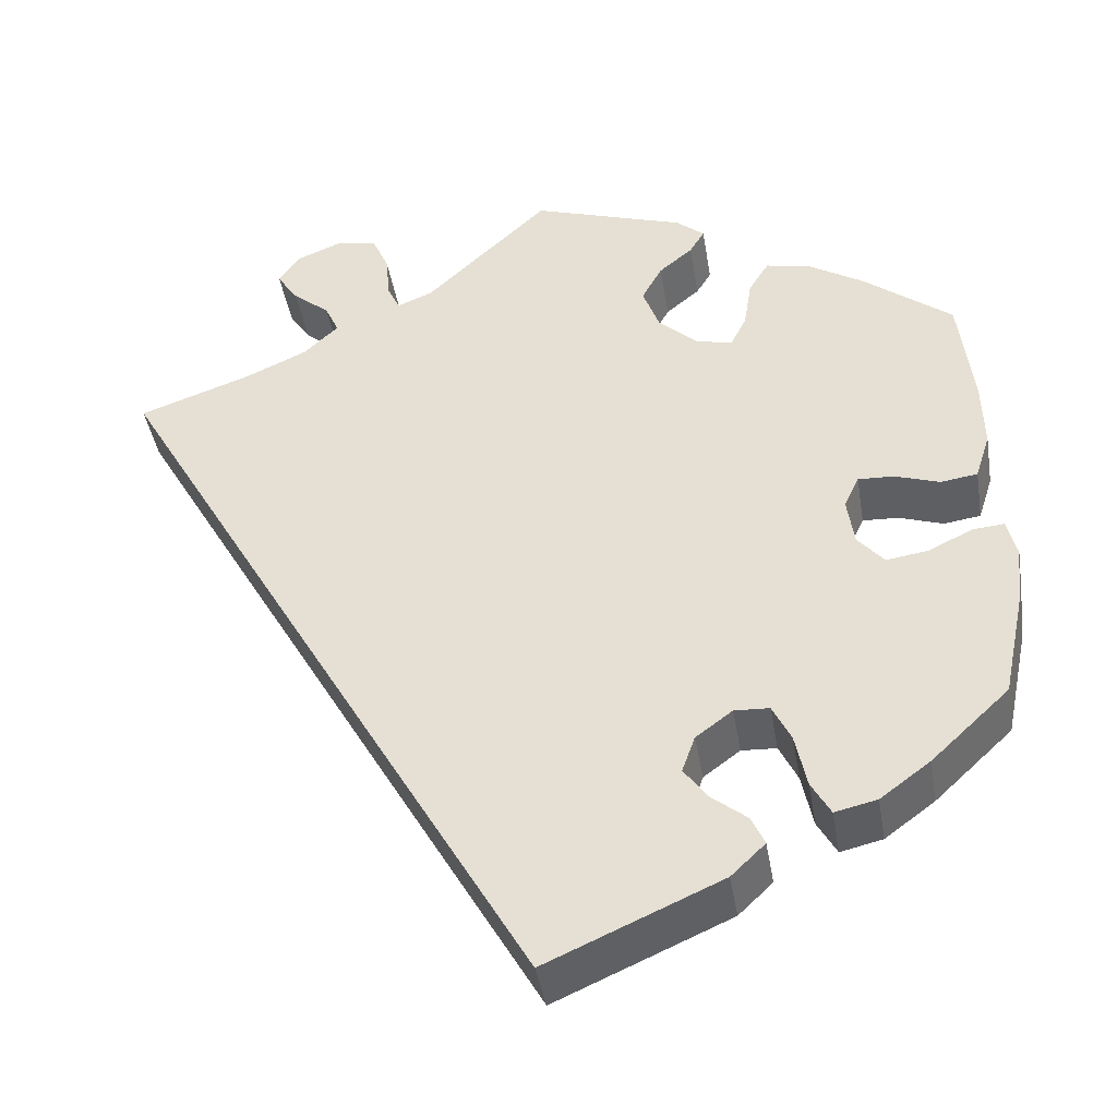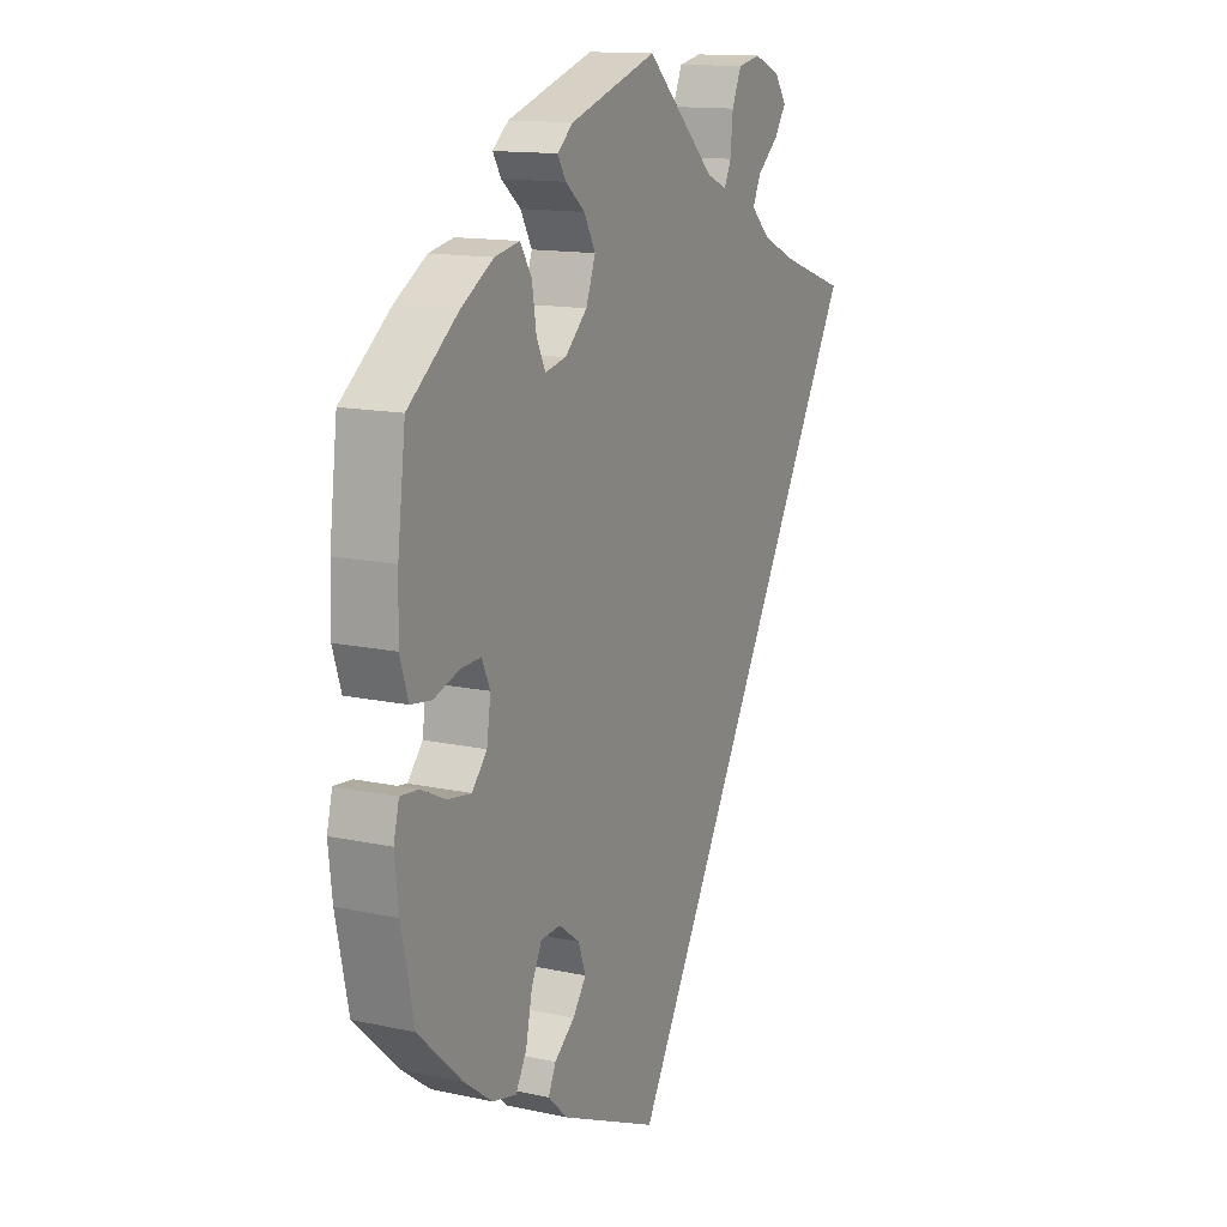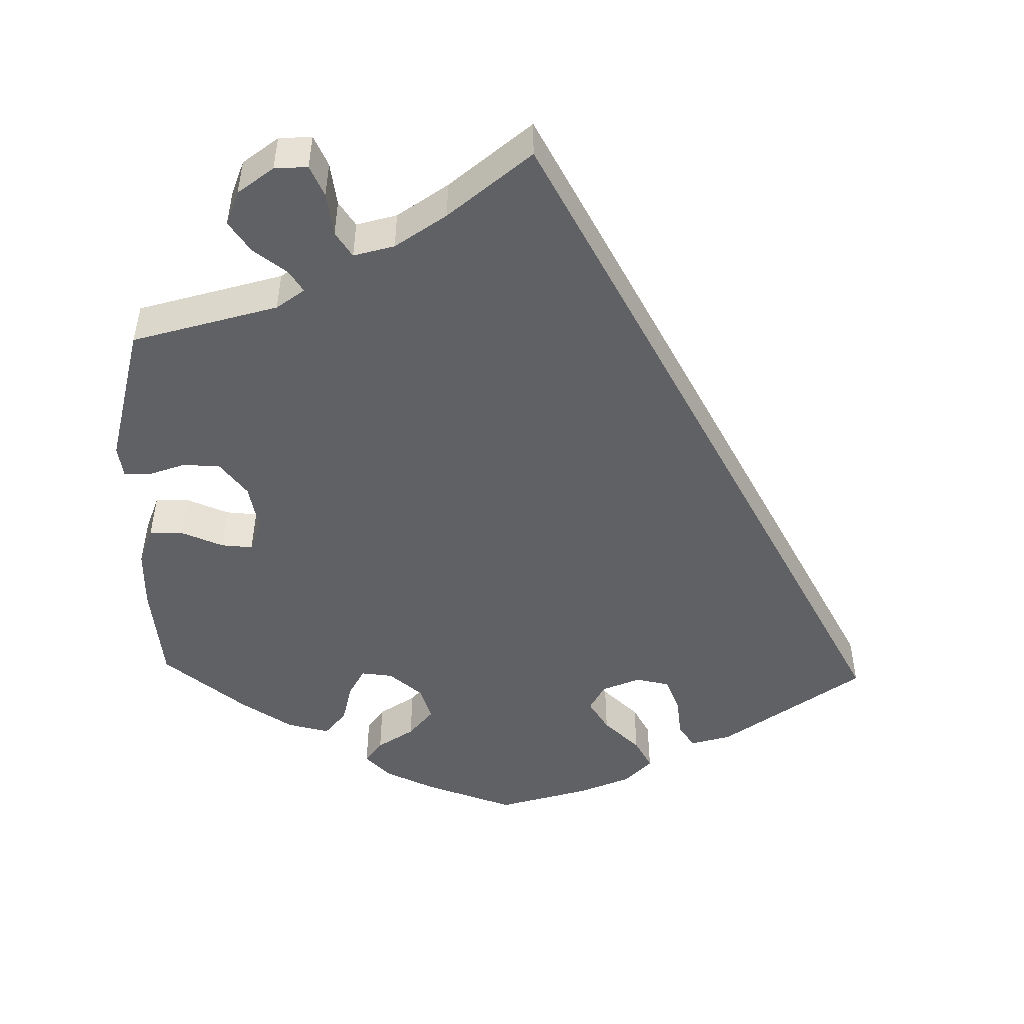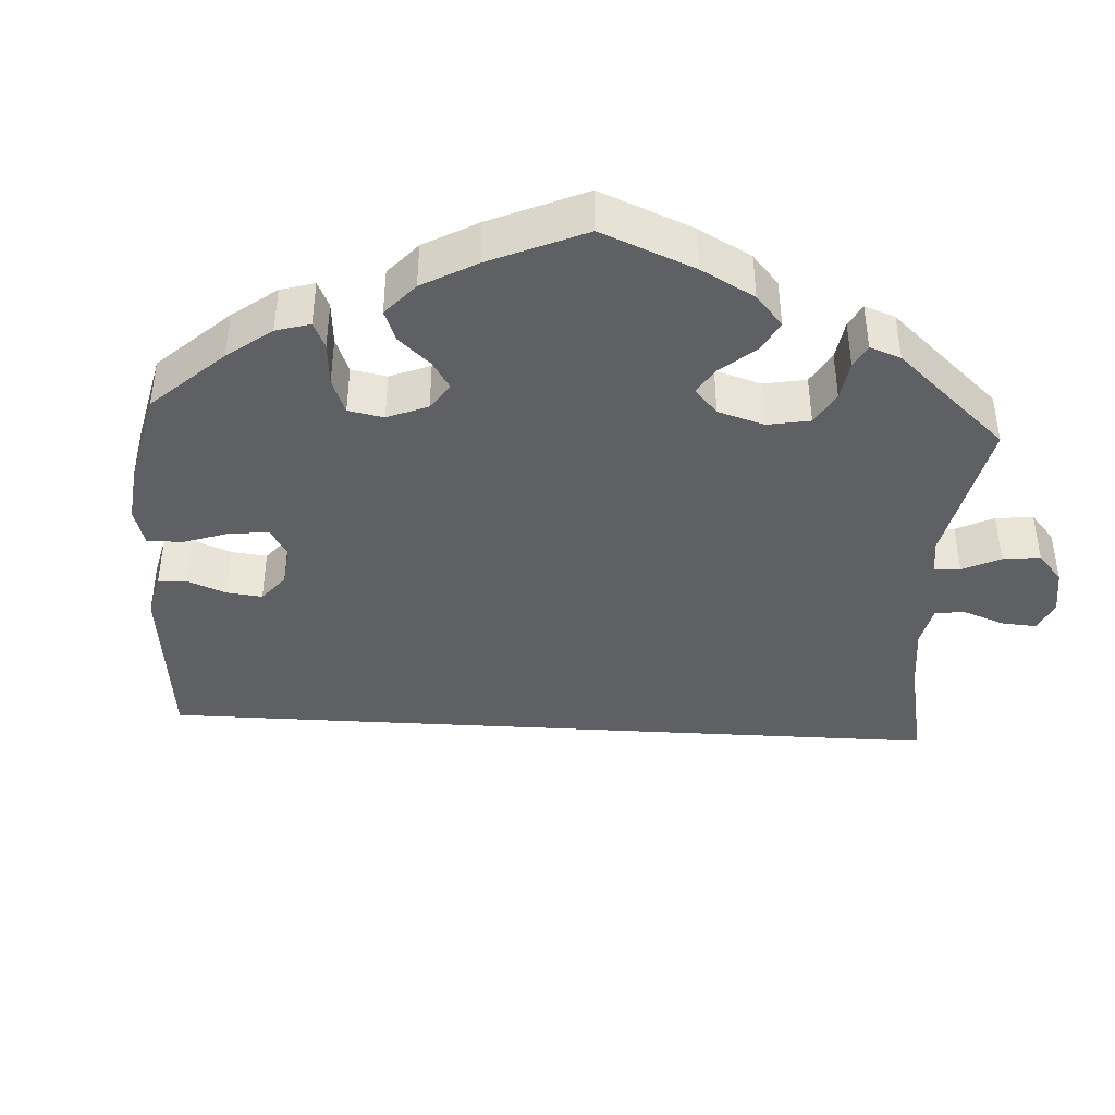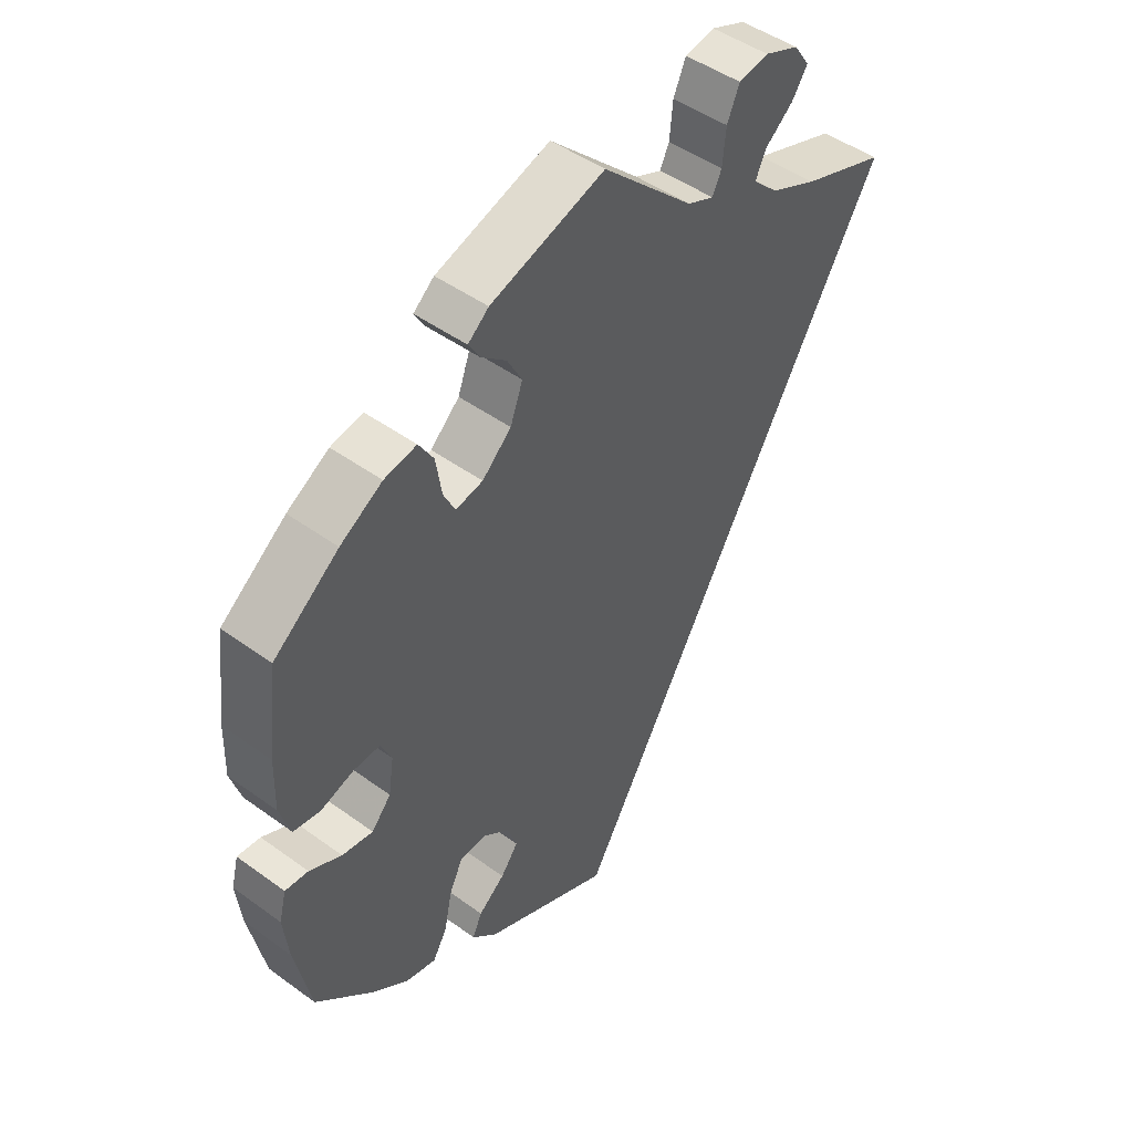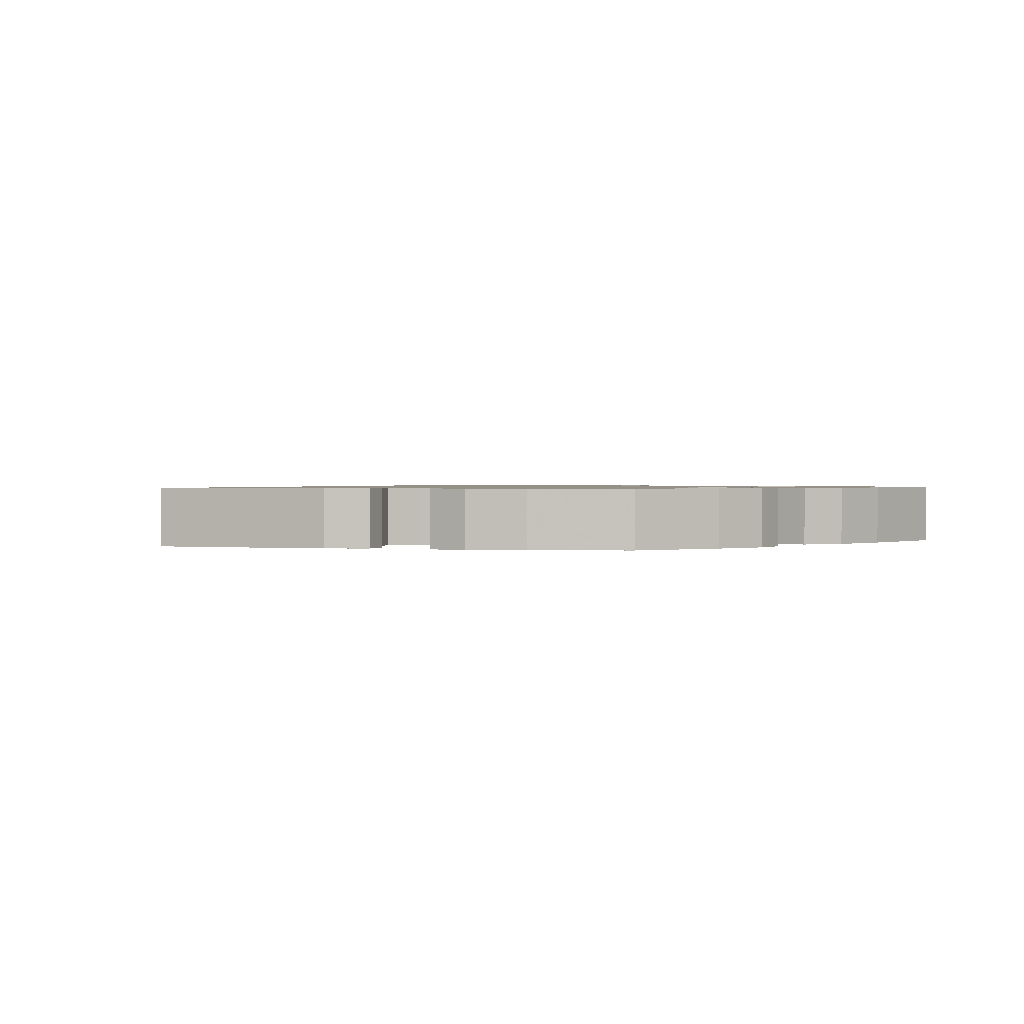
<metadata>
{"format":"obj","ext":"obj","renderer":"f3d","projection":"perspective","resolution":1024,"background":"white","views":[{"elev":-42.1,"azim":-170.5,"up":"+Z"},{"elev":13.6,"azim":-63.8,"up":"+Z"},{"elev":-49.5,"azim":58.3,"up":"+Y"},{"elev":-42.5,"azim":-63.3,"up":"+Y"},{"elev":47.0,"azim":-50.5,"up":"+Z"},{"elev":0.9,"azim":-135.0,"up":"+Y"}]}
</metadata>
<code>
v 0.141 0.07 0.446
v 0.182 0.07 0.429
v 0.196 0.07 0.459
v 0.201 0.07 0.512
v 0.22 0.07 0.556
v 0.266 0.07 0.565
v 0.319 0.07 0.544
v 0.343 0.07 0.509
v 0.319 0.07 0.473
v 0.276 0.07 0.437
v 0.26 0.07 0.402
v 0.299 0.07 0.365
v 0.371 0.07 0.333
v 0.5 0.07 0.289
v 0.001 0.07 -0.578
v -0.198 0.07 -0.491
v -0.237 0.07 -0.454
v -0.222 0.07 -0.421
v -0.181 0.07 -0.388
v -0.154 0.07 -0.351
v -0.169 0.07 -0.309
v -0.211 0.07 -0.278
v -0.251 0.07 -0.28
v -0.272 0.07 -0.323
v -0.285 0.07 -0.385
v -0.307 0.07 -0.424
v -0.355 0.07 -0.413
v -0.412 0.07 -0.371
v -0.501 0.07 -0.288
v -0.526 0.07 -0.169
v -0.534 0.07 -0.099
v -0.523 0.07 -0.055
v -0.487 0.07 -0.058
v -0.437 0.07 -0.082
v -0.389 0.07 -0.089
v -0.359 0.07 -0.054
v -0.351 0.07 0.001
v -0.368 0.07 0.038
v -0.409 0.07 0.036
v -0.46 0.07 0.019
v -0.502 0.07 0.025
v -0.519 0.07 0.078
v -0.517 0.07 0.157
v -0.501 0.07 0.289
v -0.4 0.07 0.368
v -0.335 0.07 0.408
v -0.285 0.07 0.418
v -0.262 0.07 0.381
v -0.253 0.07 0.324
v -0.235 0.07 0.288
v -0.193 0.07 0.297
v -0.148 0.07 0.339
v -0.129 0.07 0.391
v -0.152 0.07 0.433
v -0.191 0.07 0.465
v -0.208 0.07 0.493
v -0.176 0.07 0.52
v 0 0.07 0.578
v 0.141 0 0.446
v 0.182 0 0.429
v 0.196 0 0.459
v 0.201 0 0.512
v 0.22 0 0.556
v 0.266 0 0.565
v 0.319 0 0.544
v 0.343 0 0.509
v 0.319 0 0.473
v 0.276 0 0.437
v 0.26 0 0.402
v 0.299 0 0.365
v 0.371 0 0.333
v 0.5 0 0.289
v 0.001 0 -0.578
v -0.198 0 -0.491
v -0.237 0 -0.454
v -0.222 0 -0.421
v -0.181 0 -0.388
v -0.154 0 -0.351
v -0.169 0 -0.309
v -0.211 0 -0.278
v -0.251 0 -0.28
v -0.272 0 -0.323
v -0.285 0 -0.385
v -0.307 0 -0.424
v -0.355 0 -0.413
v -0.412 0 -0.371
v -0.501 0 -0.288
v -0.526 0 -0.169
v -0.534 0 -0.099
v -0.523 0 -0.055
v -0.487 0 -0.058
v -0.437 0 -0.082
v -0.389 0 -0.089
v -0.359 0 -0.054
v -0.351 0 0.001
v -0.368 0 0.038
v -0.409 0 0.036
v -0.46 0 0.019
v -0.502 0 0.025
v -0.519 0 0.078
v -0.517 0 0.157
v -0.501 0 0.289
v -0.4 0 0.368
v -0.335 0 0.408
v -0.285 0 0.418
v -0.262 0 0.381
v -0.253 0 0.324
v -0.235 0 0.288
v -0.193 0 0.297
v -0.148 0 0.339
v -0.129 0 0.391
v -0.152 0 0.433
v -0.191 0 0.465
v -0.208 0 0.493
v -0.176 0 0.52
v 0 0 0.578
f 57 58 1
f 54 55 56 57
f 53 54 57 1
f 52 53 1 2
f 51 52 2
f 46 47 48 49
f 46 49 50
f 45 46 50
f 44 45 50
f 43 44 50
f 42 43 50 51
f 39 40 41 42
f 38 39 42 51
f 31 32 33 34
f 31 34 35
f 30 31 35
f 29 30 35
f 28 29 35 36
f 24 25 26 27
f 23 24 27 28
f 16 17 18 19
f 16 19 20
f 13 14 15 16
f 12 13 16 20
f 11 12 20 21
f 7 8 9 10
f 3 4 5 6
f 2 3 6 7
f 37 38 51 2
f 23 28 36
f 22 23 36 37
f 21 22 37 2
f 10 11 21
f 2 7 10 21
f 59 116 115
f 115 114 113 112
f 59 115 112 111
f 60 59 111 110
f 60 110 109
f 107 106 105 104
f 108 107 104
f 108 104 103
f 108 103 102
f 108 102 101
f 109 108 101 100
f 100 99 98 97
f 109 100 97 96
f 92 91 90 89
f 93 92 89
f 93 89 88
f 93 88 87
f 94 93 87 86
f 85 84 83 82
f 86 85 82 81
f 77 76 75 74
f 78 77 74
f 74 73 72 71
f 78 74 71 70
f 79 78 70 69
f 68 67 66 65
f 64 63 62 61
f 65 64 61 60
f 60 109 96 95
f 94 86 81
f 95 94 81 80
f 60 95 80 79
f 79 69 68
f 79 68 65 60
f 1 59 60 2
f 2 60 61 3
f 3 61 62 4
f 4 62 63 5
f 5 63 64 6
f 6 64 65 7
f 7 65 66 8
f 8 66 67 9
f 9 67 68 10
f 10 68 69 11
f 11 69 70 12
f 12 70 71 13
f 13 71 72 14
f 14 72 73 15
f 15 73 74 16
f 16 74 75 17
f 17 75 76 18
f 18 76 77 19
f 19 77 78 20
f 20 78 79 21
f 21 79 80 22
f 22 80 81 23
f 23 81 82 24
f 24 82 83 25
f 25 83 84 26
f 26 84 85 27
f 27 85 86 28
f 28 86 87 29
f 29 87 88 30
f 30 88 89 31
f 31 89 90 32
f 32 90 91 33
f 33 91 92 34
f 34 92 93 35
f 35 93 94 36
f 36 94 95 37
f 37 95 96 38
f 38 96 97 39
f 39 97 98 40
f 40 98 99 41
f 41 99 100 42
f 42 100 101 43
f 43 101 102 44
f 44 102 103 45
f 45 103 104 46
f 46 104 105 47
f 47 105 106 48
f 48 106 107 49
f 49 107 108 50
f 50 108 109 51
f 51 109 110 52
f 52 110 111 53
f 53 111 112 54
f 54 112 113 55
f 55 113 114 56
f 56 114 115 57
f 57 115 116 58
f 58 116 59 1

</code>
